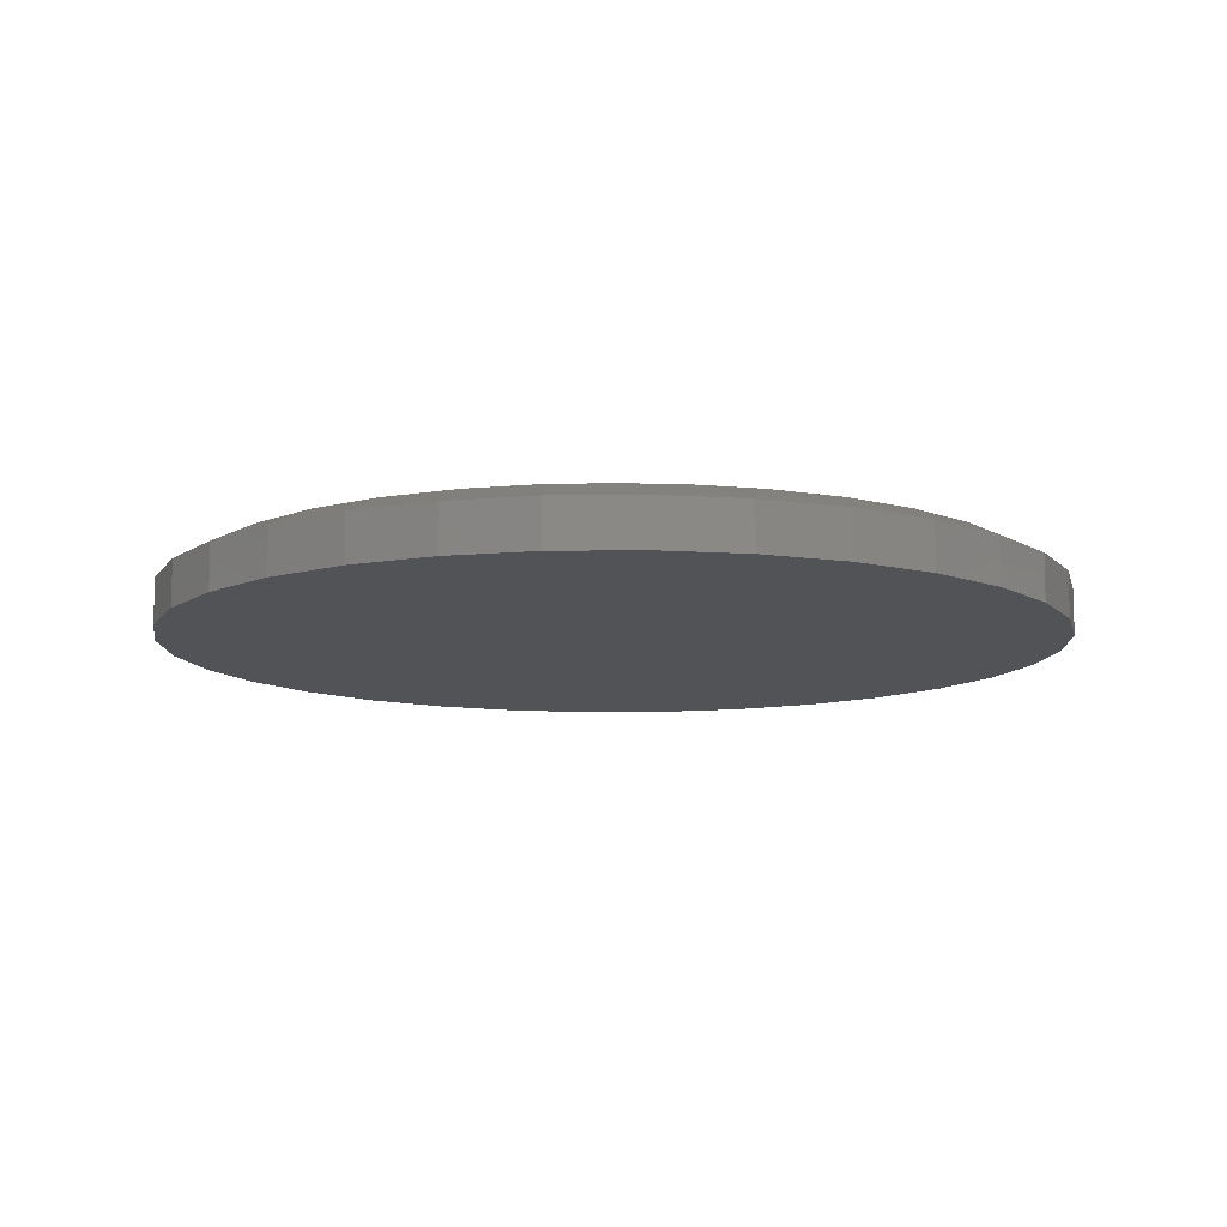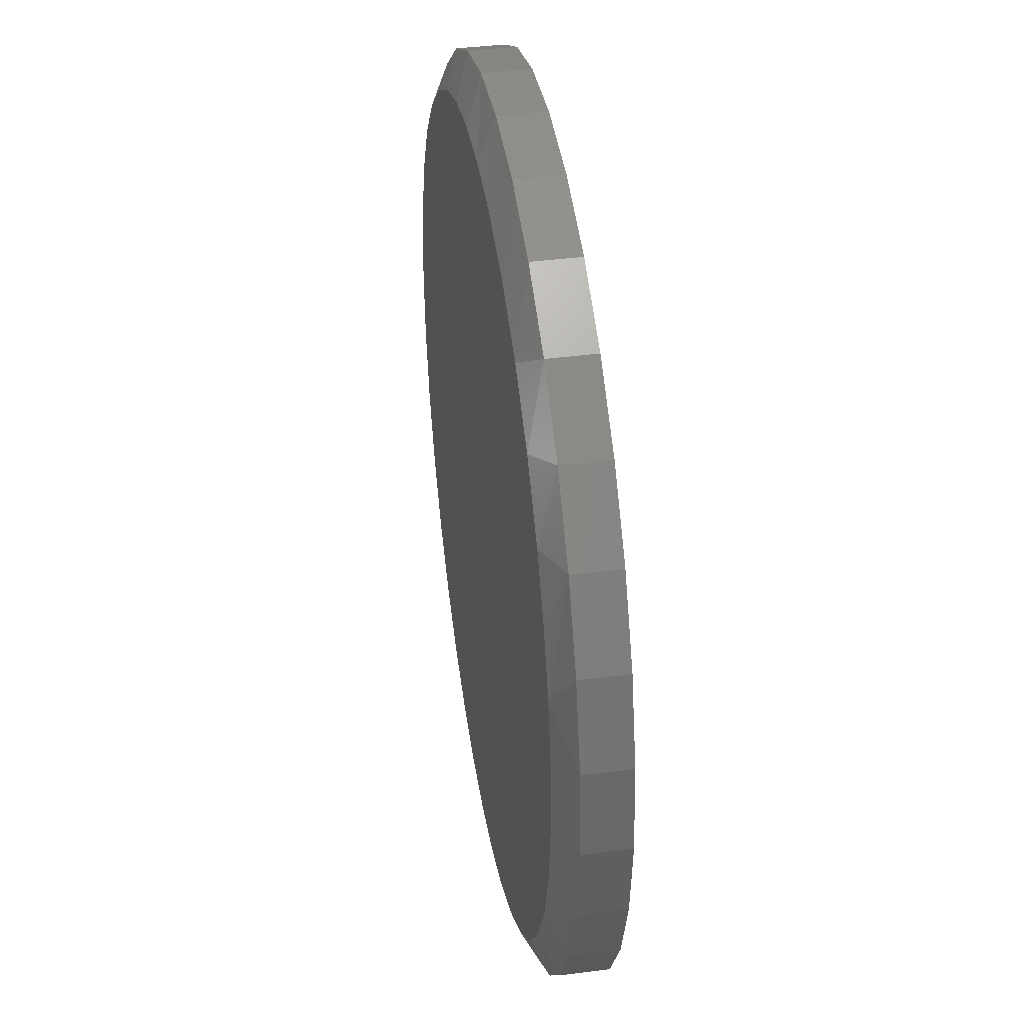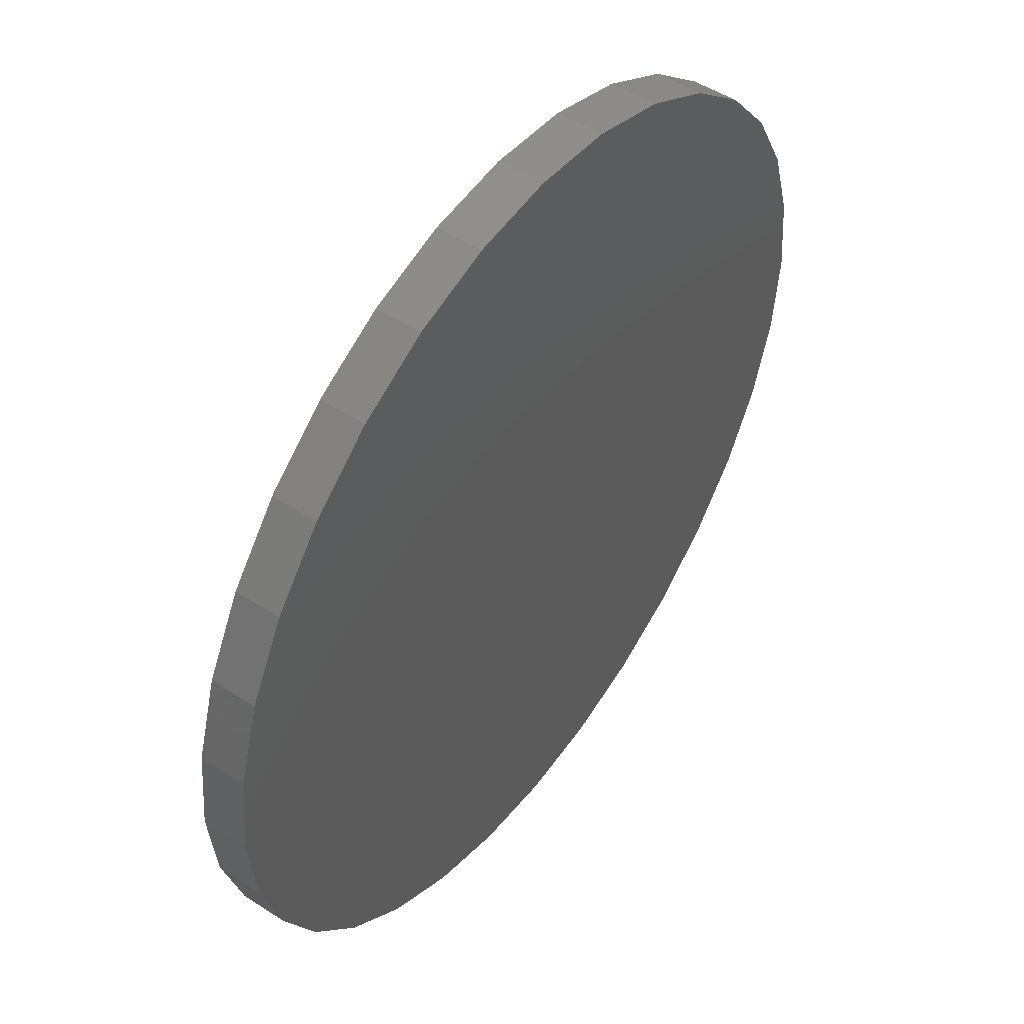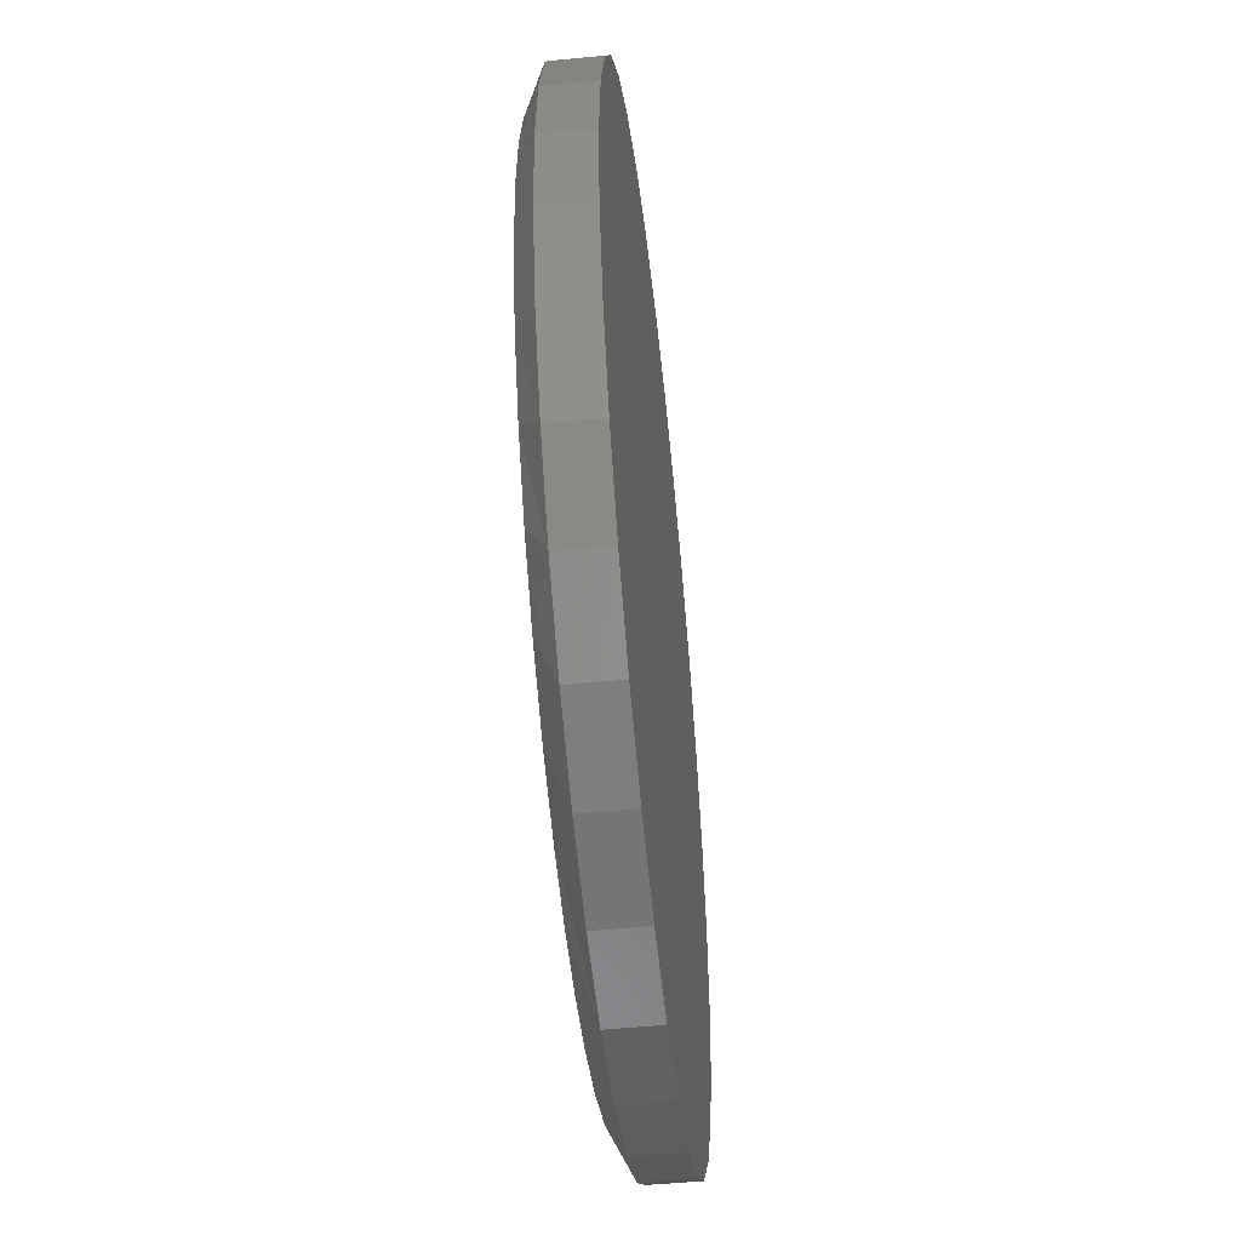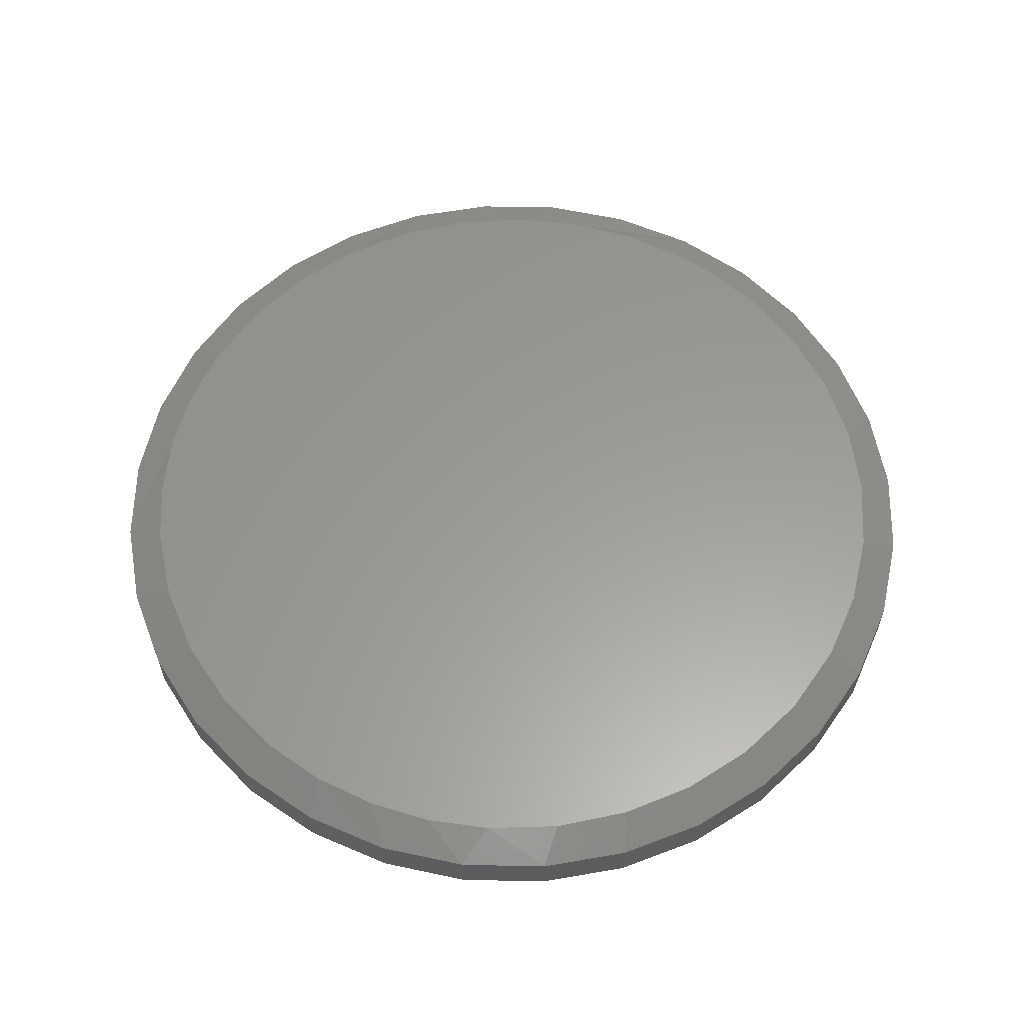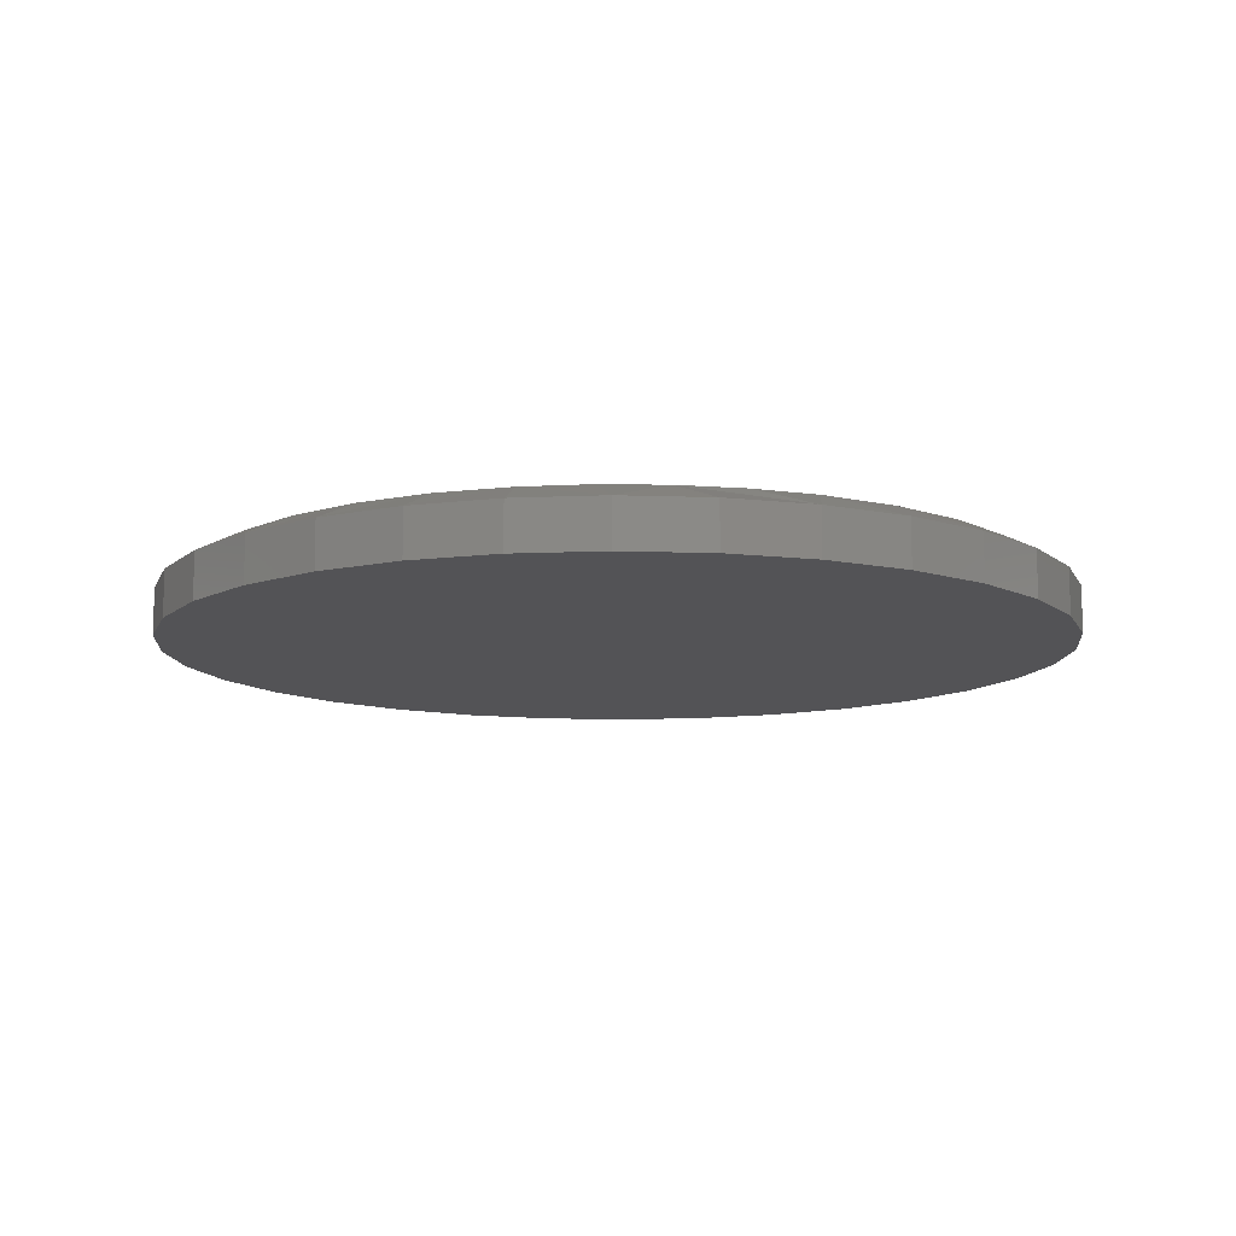
<metadata>
{"format":"stl","ext":"stl","renderer":"f3d","projection":"perspective","resolution":1024,"background":"white","views":[{"elev":-10.7,"azim":-172.5,"up":"+Z"},{"elev":40.4,"azim":80.9,"up":"+Y"},{"elev":49.9,"azim":125.5,"up":"+Y"},{"elev":-51.1,"azim":96.1,"up":"+Y"},{"elev":59.9,"azim":-150.7,"up":"+Z"},{"elev":-11.0,"azim":101.9,"up":"+Z"}]}
</metadata>
<code>
# stl→obj: 100 verts, 196 faces
v 0.1346 0.6837 0.1094
v 0.02558 0.6952 0.1094
v -0.08391 0.6893 0.1094
v -0.4024 0.5615 0.1094
v 0.3774 0.5891 0.1094
v -0.2934 0.6267 0.1094
v 0.2605 0.6479 0.1094
v -0.1911 0.6663 0.1094
v 0.4812 0.5094 0.1094
v -0.4977 0.4774 0.1094
v 0.5683 0.4117 0.1094
v -0.5761 0.3775 0.1094
v 0.6262 0.3182 0.1094
v -0.6351 0.2649 0.1094
v 0.6687 0.2166 0.1094
v 0.6946 0.1097 0.1094
v -0.6743 0.135 0.1094
v 0.7033 -1.388e-16 0.1094
v -0.6875 3.191e-07 0.1094
v 0.6917 -0.1267 0.1094
v -0.6758 -0.1271 0.1094
v 0.6571 -0.2491 0.1094
v -0.6411 -0.2499 0.1094
v 0.6009 -0.3632 0.1094
v -0.5845 -0.3642 0.1094
v 0.527 -0.4627 0.1094
v -0.5106 -0.4634 0.1094
v 0.4366 -0.5475 0.1094
v -0.4203 -0.5479 0.1094
v 0.3326 -0.6149 0.1094
v -0.3165 -0.6151 0.1094
v 0.2183 -0.6628 0.1094
v -0.2025 -0.6628 0.1094
v 0.1143 -0.6872 0.1094
v -0.09856 -0.6872 0.1094
v 0.007895 -0.6954 0.1094
v 0.7658 0 0
v 0.7658 -1.856e-16 0.07812
v 0.7512 -0.1479 0
v 0.7512 -0.1479 0.07812
v 0.7081 -0.29 0
v 0.7081 -0.29 0.07812
v 0.6381 -0.4211 0
v 0.6381 -0.4211 0.07812
v 0.5438 -0.5359 0
v 0.5438 -0.5359 0.07812
v 0.429 -0.6302 0
v 0.429 -0.6302 0.07812
v 0.2979 -0.7002 0
v 0.2979 -0.7002 0.07812
v 0.1558 -0.7433 0
v 0.1558 -0.7433 0.07812
v 0.007895 -0.7579 0
v 0.007895 -0.7579 0.07812
v -0.14 -0.7433 0
v -0.14 -0.7433 0.07812
v -0.2821 -0.7002 0
v -0.2821 -0.7002 0.07812
v -0.4132 -0.6302 0
v -0.4132 -0.6302 0.07812
v -0.528 -0.5359 0
v -0.528 -0.5359 0.07812
v -0.6223 -0.4211 0
v -0.6223 -0.4211 0.07812
v -0.6923 -0.29 0
v -0.6923 -0.29 0.07812
v -0.7354 -0.1479 0
v -0.7354 -0.1479 0.07812
v -0.75 9.281e-17 0
v -0.75 9.281e-17 0.07812
v -0.7354 0.1479 0
v -0.7354 0.1479 0.07812
v -0.6923 0.29 0
v -0.6923 0.29 0.07812
v -0.6223 0.4211 0
v -0.6223 0.4211 0.07812
v -0.528 0.5359 0
v -0.528 0.5359 0.07812
v -0.4132 0.6302 0
v -0.4132 0.6302 0.07812
v -0.2821 0.7002 0
v -0.2821 0.7002 0.07812
v -0.14 0.7433 0
v -0.14 0.7433 0.07812
v 0.007895 0.7579 0
v 0.007895 0.7579 0.07812
v 0.1558 0.7433 0
v 0.1558 0.7433 0.07812
v 0.2979 0.7002 0
v 0.2979 0.7002 0.07812
v 0.429 0.6302 0
v 0.429 0.6302 0.07812
v 0.5438 0.5359 0
v 0.5438 0.5359 0.07812
v 0.6381 0.4211 0
v 0.6381 0.4211 0.07812
v 0.7081 0.29 0
v 0.7081 0.29 0.07812
v 0.7512 0.1479 0
v 0.7512 0.1479 0.07812
f 1 2 3
f 4 5 6
f 6 5 7
f 6 7 8
f 8 7 1
f 8 1 3
f 5 4 9
f 9 4 10
f 9 10 11
f 11 10 12
f 11 12 13
f 13 12 14
f 13 14 15
f 15 14 16
f 16 14 17
f 16 17 18
f 18 17 19
f 18 19 20
f 20 19 21
f 20 21 22
f 22 21 23
f 22 23 24
f 24 23 25
f 24 25 26
f 26 25 27
f 26 27 28
f 28 27 29
f 28 29 30
f 30 29 31
f 30 31 32
f 32 31 33
f 32 33 34
f 34 33 35
f 34 35 36
f 37 38 39
f 39 38 40
f 39 40 41
f 41 40 42
f 41 42 43
f 43 42 44
f 43 44 45
f 45 44 46
f 45 46 47
f 47 46 48
f 47 48 49
f 49 48 50
f 49 50 51
f 51 50 52
f 51 52 53
f 53 52 54
f 53 54 55
f 55 54 56
f 55 56 57
f 57 56 58
f 57 58 59
f 59 58 60
f 59 60 61
f 61 60 62
f 61 62 63
f 63 62 64
f 63 64 65
f 65 64 66
f 65 66 67
f 67 66 68
f 67 68 69
f 69 68 70
f 69 70 71
f 71 70 72
f 71 72 73
f 73 72 74
f 73 74 75
f 75 74 76
f 75 76 77
f 77 76 78
f 77 78 79
f 79 78 80
f 79 80 81
f 81 80 82
f 81 82 83
f 83 82 84
f 83 84 85
f 85 84 86
f 85 86 87
f 87 86 88
f 87 88 89
f 89 88 90
f 89 90 91
f 91 90 92
f 91 92 93
f 93 92 94
f 93 94 95
f 95 94 96
f 95 96 97
f 97 96 98
f 97 98 99
f 99 98 100
f 99 100 37
f 37 100 38
f 98 96 15
f 15 100 98
f 13 15 96
f 8 84 82
f 74 12 76
f 12 74 14
f 14 74 72
f 14 72 17
f 17 72 70
f 17 70 19
f 15 16 100
f 100 16 18
f 100 18 38
f 13 96 11
f 11 96 94
f 11 94 9
f 9 94 92
f 9 92 5
f 5 92 90
f 5 90 7
f 90 88 7
f 7 88 1
f 88 86 1
f 1 86 2
f 8 3 84
f 84 3 2
f 84 2 86
f 8 82 6
f 6 82 80
f 6 80 4
f 4 80 78
f 4 78 10
f 10 78 76
f 10 76 12
f 30 50 48
f 30 48 28
f 48 46 28
f 32 54 52
f 52 50 32
f 32 50 30
f 31 60 58
f 31 58 33
f 58 56 33
f 33 56 35
f 56 36 35
f 29 62 60
f 29 60 31
f 54 32 34
f 54 34 36
f 36 56 54
f 64 25 66
f 66 25 23
f 66 23 68
f 68 23 21
f 68 21 70
f 70 21 19
f 24 44 22
f 22 44 42
f 22 42 20
f 20 42 40
f 20 40 18
f 18 40 38
f 44 24 46
f 46 24 26
f 46 26 28
f 25 64 27
f 27 64 62
f 27 62 29
f 85 87 83
f 53 55 51
f 51 55 57
f 51 57 49
f 49 57 59
f 49 59 47
f 47 59 61
f 47 61 45
f 45 61 63
f 45 63 43
f 43 63 65
f 43 65 41
f 41 65 67
f 41 67 39
f 39 67 69
f 39 69 37
f 37 69 71
f 37 71 99
f 99 71 73
f 99 73 97
f 97 73 75
f 97 75 95
f 95 75 77
f 95 77 93
f 93 77 79
f 93 79 91
f 91 79 81
f 91 81 89
f 89 81 83
f 89 83 87

</code>
